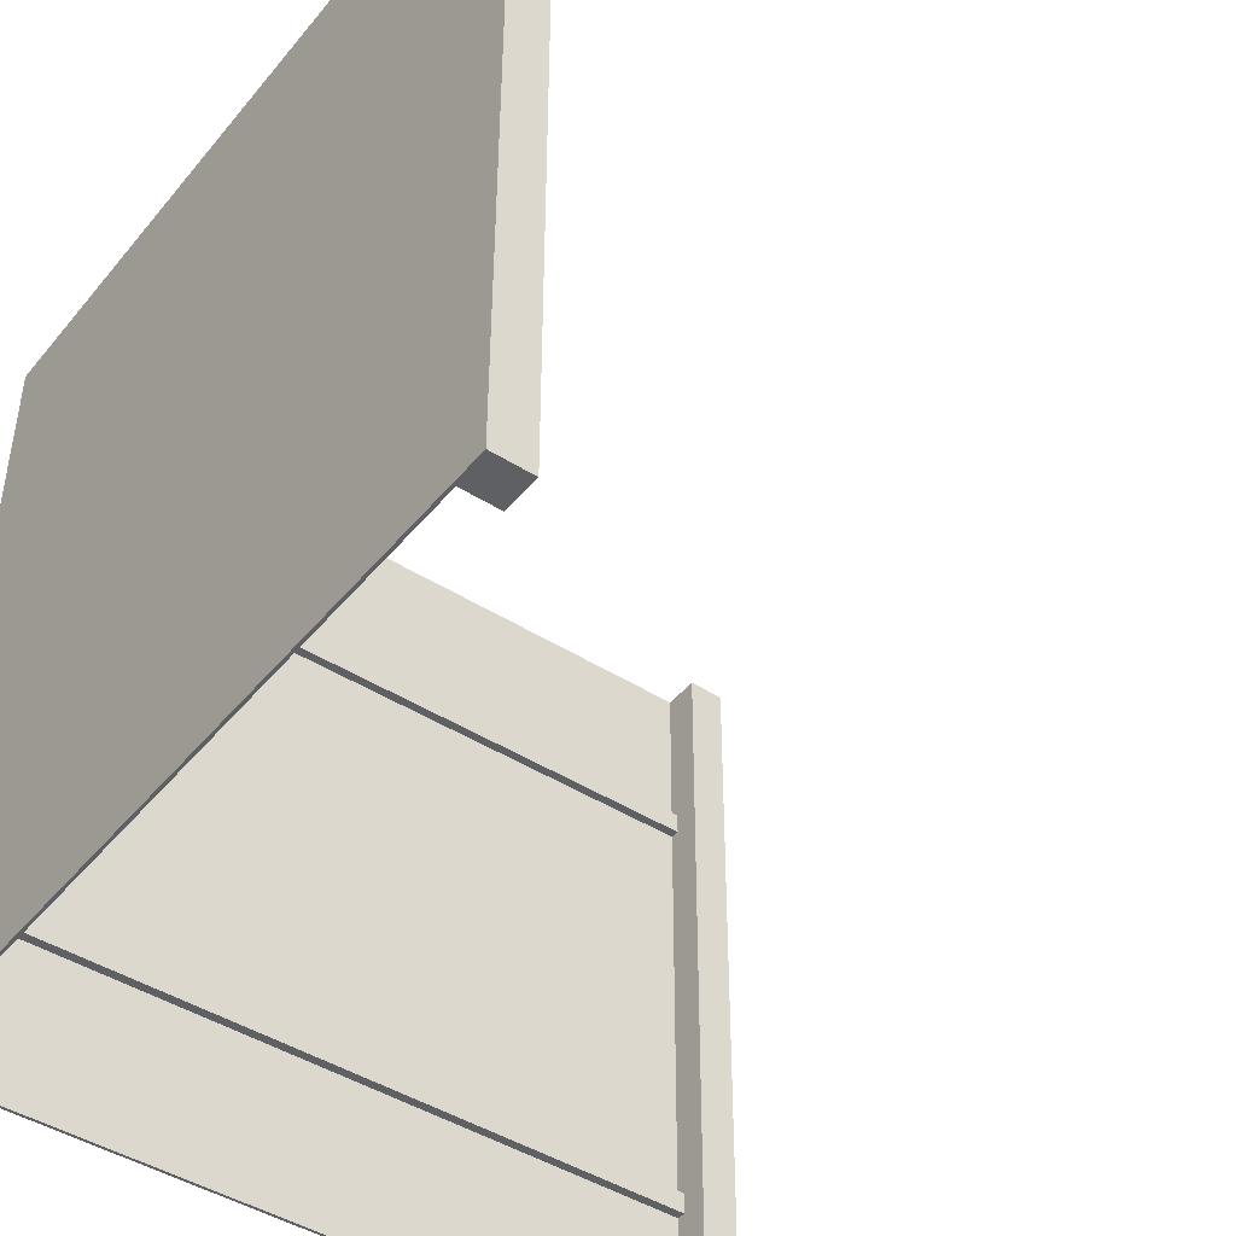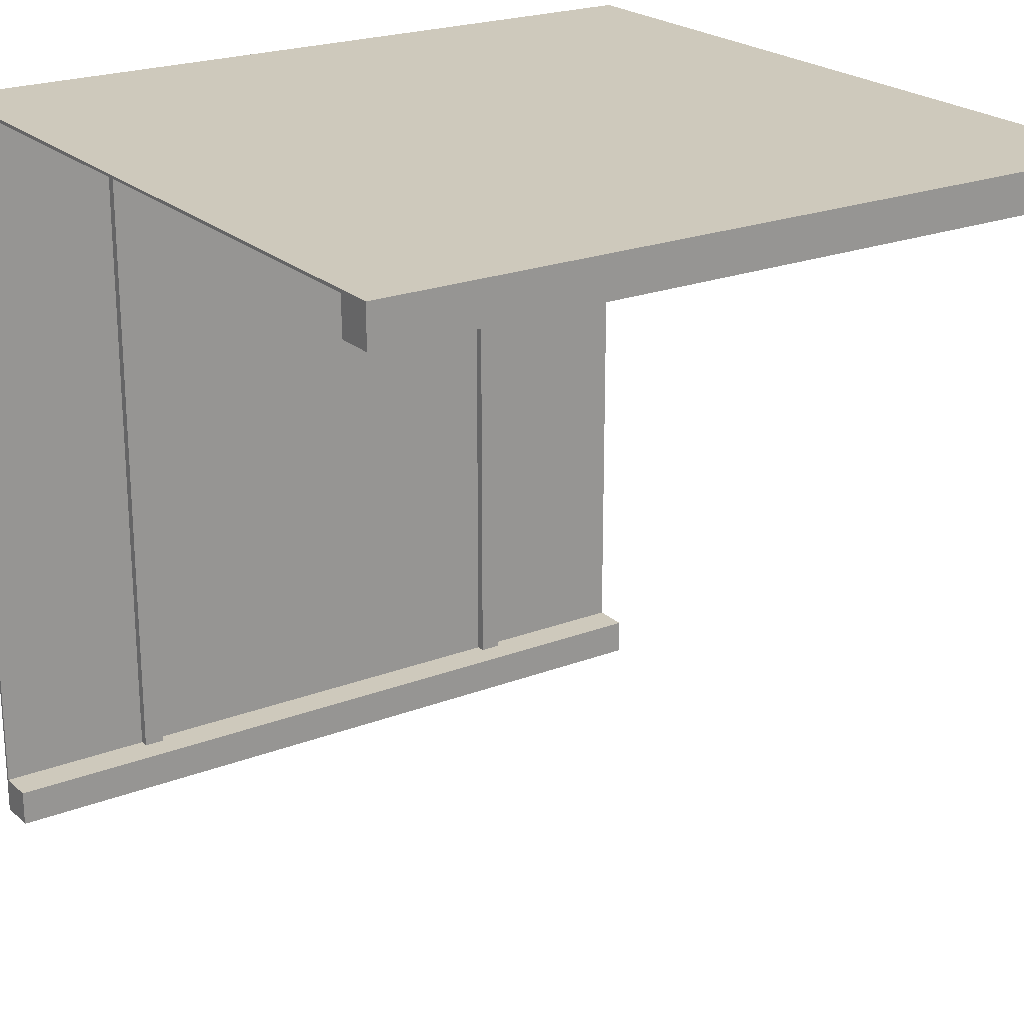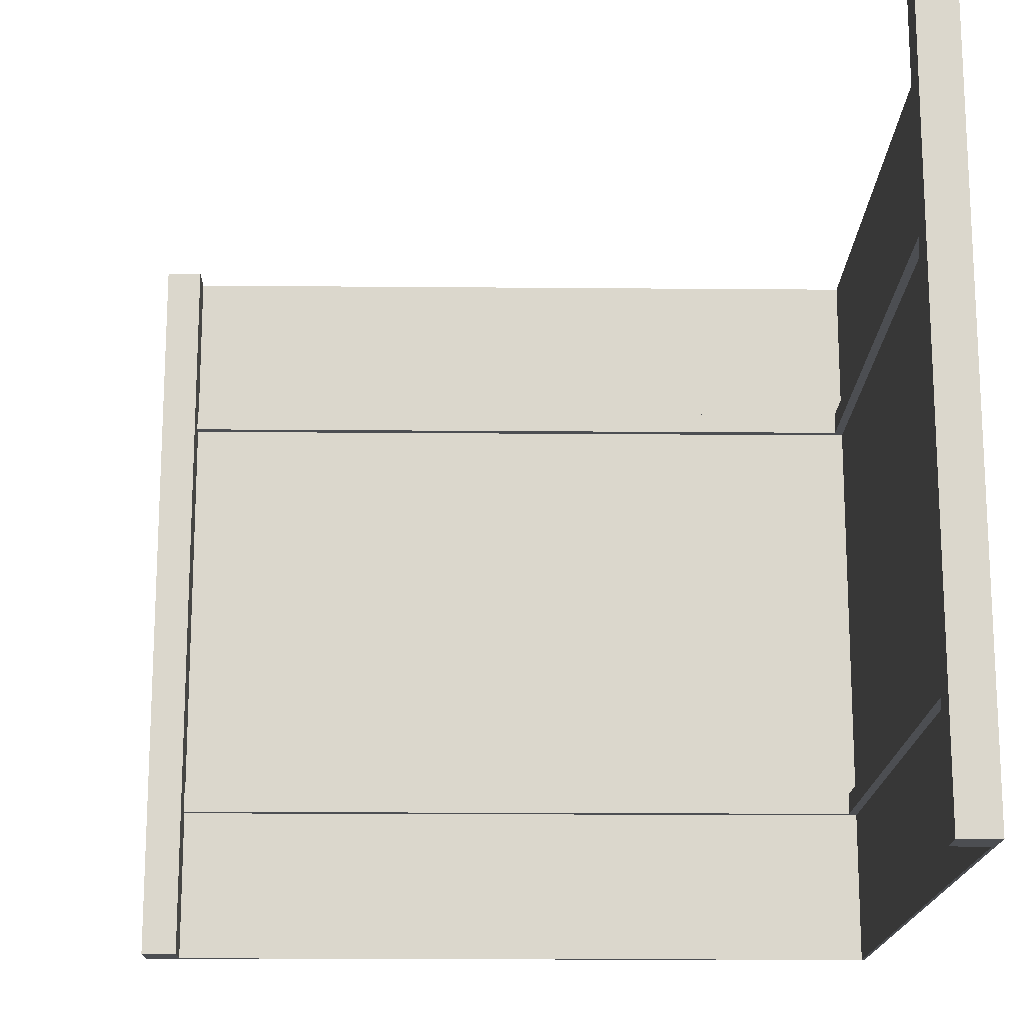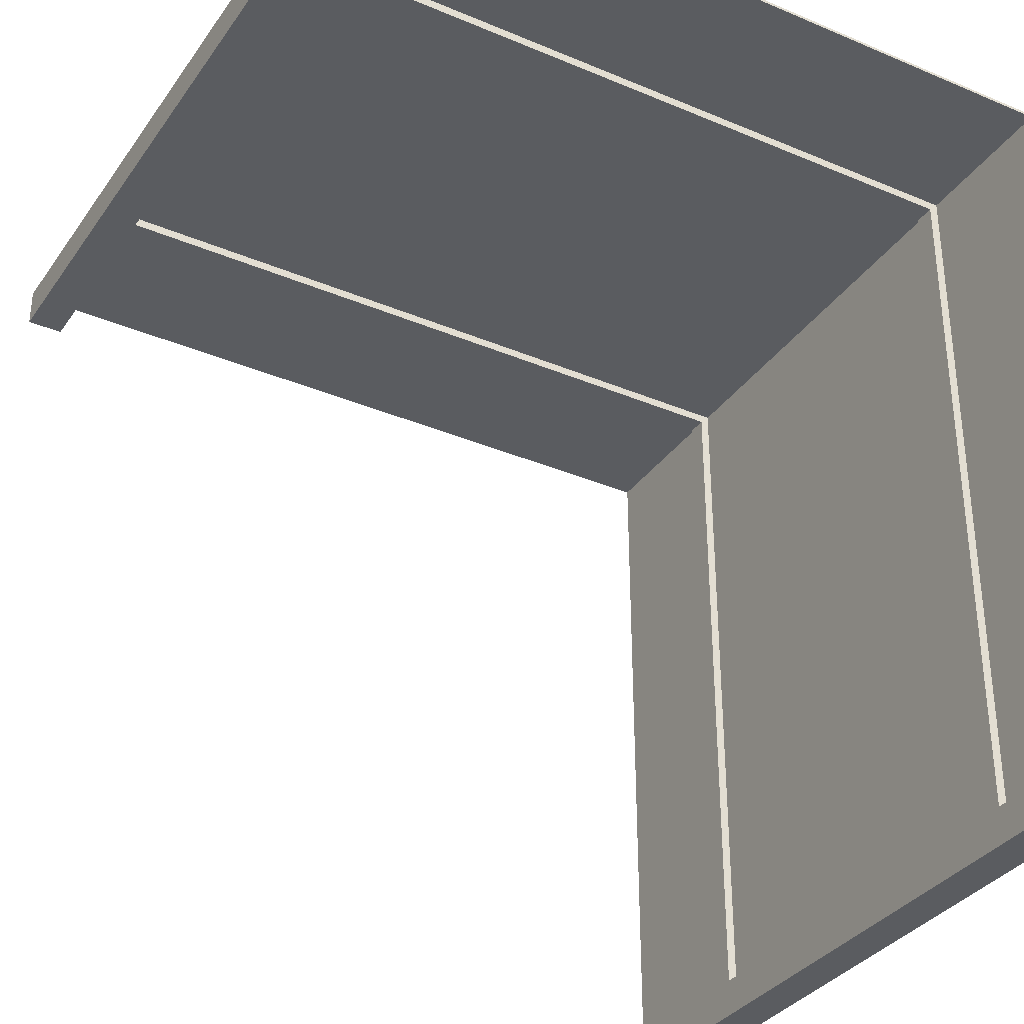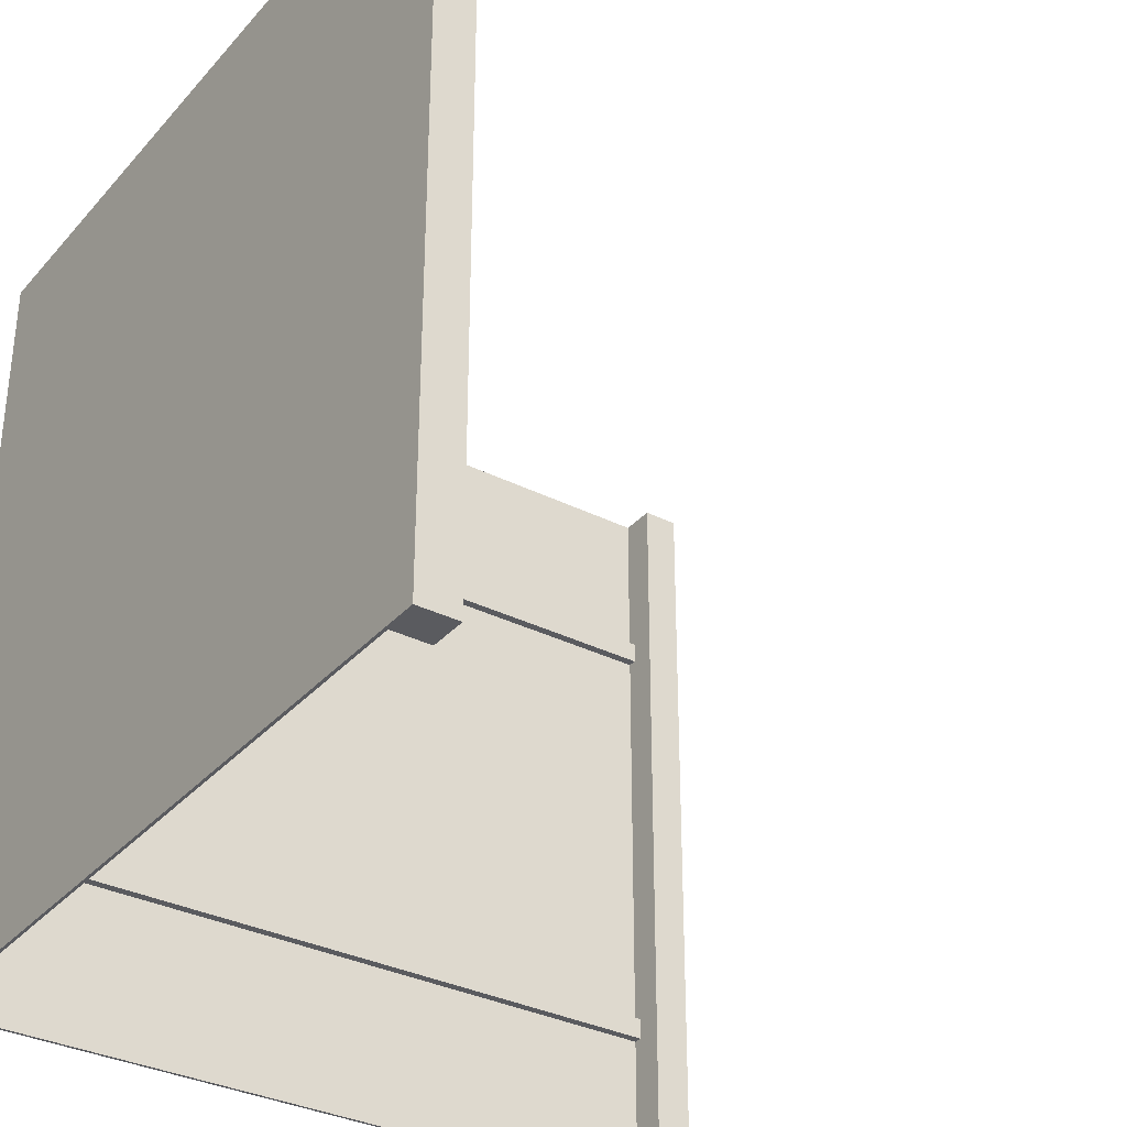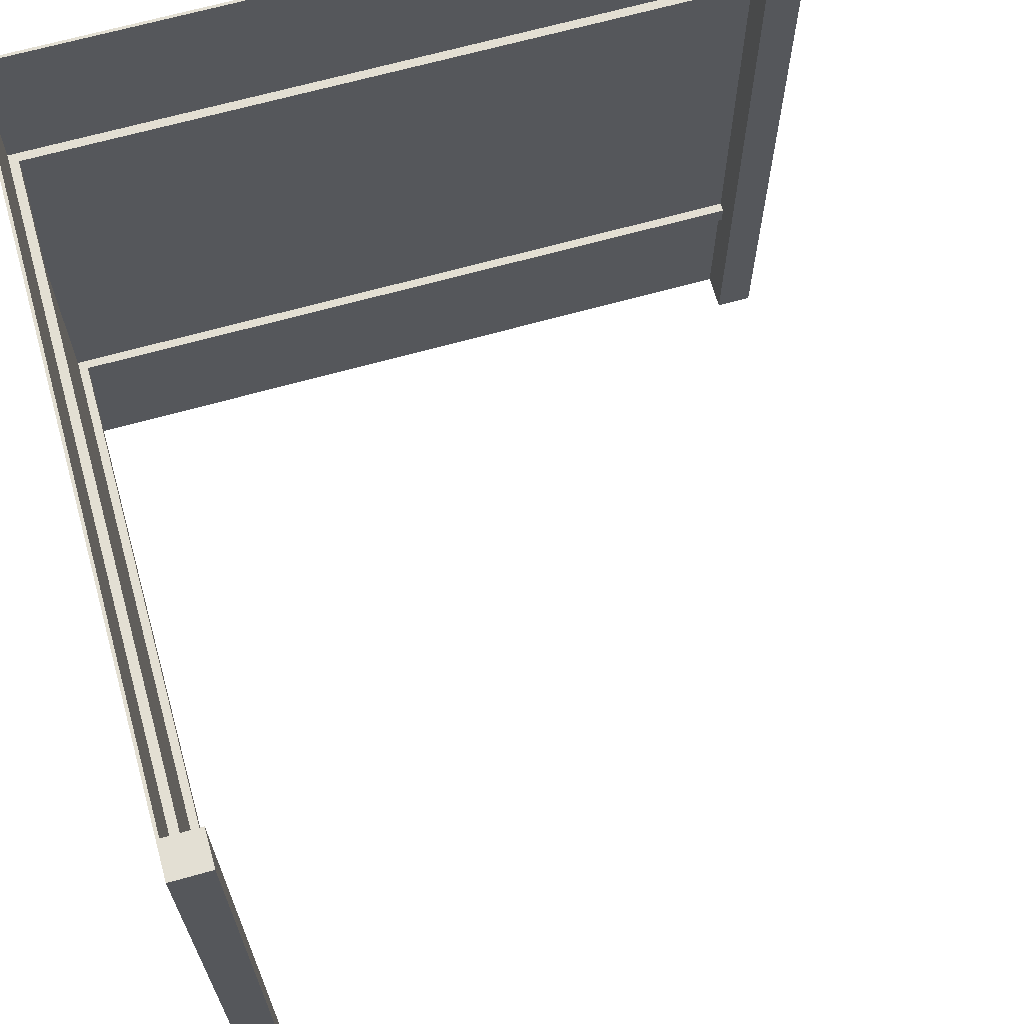
<metadata>
{"format":"obj","ext":"obj","renderer":"f3d","projection":"perspective","resolution":1024,"background":"white","views":[{"elev":-44.4,"azim":143.4,"up":"+Y"},{"elev":22.3,"azim":-123.7,"up":"+Z"},{"elev":-16.7,"azim":-91.0,"up":"+Y"},{"elev":-34.0,"azim":-29.8,"up":"+Z"},{"elev":-33.4,"azim":145.5,"up":"+Y"},{"elev":66.9,"azim":164.3,"up":"+Y"}]}
</metadata>
<code>
o
v 25.6 25.7 76.8
v 25.6 25.7 76.7
v 25.6 25.7 75.5
v 25.6 51.3 76.8
v 25.6 51.3 76.7
v 25.6 51.3 75.5
v 49.9 25.7 52.4
v 49.9 25.7 51.2
v 49.9 51.3 52.4
v 49.9 51.3 51.2
v 50.8 30.9 76.4
v 50.8 30.9 52.4
v 50.8 31.6 76.4
v 50.8 31.6 52.4
v 50.8 45.4 76.4
v 50.8 45.4 52.4
v 50.8 46.1 76.4
v 50.8 46.1 52.4
v 51.1 25.7 76.7
v 51.1 25.7 52.4
v 51.1 30.9 76.7
v 51.1 30.9 52.4
v 51.1 31.6 76.7
v 51.1 31.6 52.4
v 51.1 45.4 76.7
v 51.1 45.4 52.4
v 51.1 46.1 76.7
v 51.1 46.1 52.4
v 51.1 51.3 76.7
v 51.1 51.3 52.4
v 26.8 25.7 76.7
v 26.8 25.7 75.5
v 26.8 30.9 76.7
v 26.8 30.9 76.4
v 26.8 31.6 76.7
v 26.8 31.6 76.4
v 26.8 45.4 76.7
v 26.8 45.4 76.4
v 26.8 46.1 76.7
v 26.8 46.1 76.4
v 26.8 51.3 76.7
v 26.8 51.3 75.5
v 51.2 25.7 76.8
v 51.2 25.7 51.2
v 51.2 51.3 76.8
v 51.2 51.3 51.2
v 25.6 25.7 76.8
v 25.6 51.3 76.8
v 51.2 25.7 76.8
v 51.2 51.3 76.8
v 49.9 25.7 52.4
v 49.9 51.3 52.4
v 50.8 30.9 52.4
v 50.8 31.6 52.4
v 50.8 45.4 52.4
v 50.8 46.1 52.4
v 51.1 25.7 52.4
v 51.1 30.9 52.4
v 51.1 31.6 52.4
v 51.1 45.4 52.4
v 51.1 46.1 52.4
v 51.1 51.3 52.4
v 26.8 25.7 76.7
v 26.8 30.9 76.7
v 26.8 31.6 76.7
v 26.8 45.4 76.7
v 26.8 46.1 76.7
v 26.8 51.3 76.7
v 51.1 25.7 76.7
v 51.1 30.9 76.7
v 51.1 31.6 76.7
v 51.1 45.4 76.7
v 51.1 46.1 76.7
v 51.1 51.3 76.7
v 26.8 30.9 76.4
v 26.8 31.6 76.4
v 26.8 45.4 76.4
v 26.8 46.1 76.4
v 50.8 30.9 76.4
v 50.8 31.6 76.4
v 50.8 45.4 76.4
v 50.8 46.1 76.4
v 25.6 25.7 75.5
v 25.6 51.3 75.5
v 26.8 25.7 75.5
v 26.8 51.3 75.5
v 49.9 25.7 51.2
v 49.9 51.3 51.2
v 51.1 25.7 51.2
v 51.1 51.3 51.2
v 51.2 25.7 51.2
v 51.2 51.3 51.2
v 25.6 25.7 76.8
v 51.2 25.7 76.8
v 25.6 25.7 76.7
v 26.8 25.7 76.7
v 51.1 25.7 76.7
v 25.6 25.7 75.5
v 26.8 25.7 75.5
v 49.9 25.7 52.4
v 51.1 25.7 52.4
v 49.9 25.7 51.2
v 51.1 25.7 51.2
v 51.2 25.7 51.2
v 26.8 30.9 76.7
v 51.1 30.9 76.7
v 26.8 30.9 76.4
v 50.8 30.9 76.4
v 50.8 30.9 52.4
v 51.1 30.9 52.4
v 26.8 45.4 76.7
v 51.1 45.4 76.7
v 26.8 45.4 76.4
v 50.8 45.4 76.4
v 50.8 45.4 52.4
v 51.1 45.4 52.4
v 26.8 31.6 76.7
v 51.1 31.6 76.7
v 26.8 31.6 76.4
v 50.8 31.6 76.4
v 50.8 31.6 52.4
v 51.1 31.6 52.4
v 26.8 46.1 76.7
v 51.1 46.1 76.7
v 26.8 46.1 76.4
v 50.8 46.1 76.4
v 50.8 46.1 52.4
v 51.1 46.1 52.4
v 25.6 51.3 76.8
v 51.2 51.3 76.8
v 25.6 51.3 76.7
v 26.8 51.3 76.7
v 51.1 51.3 76.7
v 25.6 51.3 75.5
v 26.8 51.3 75.5
v 49.9 51.3 52.4
v 51.1 51.3 52.4
v 49.9 51.3 51.2
v 51.1 51.3 51.2
v 51.2 51.3 51.2
f 4 2 1
f 5 3 2
f 5 2 4
f 6 3 5
f 9 8 7
f 10 8 9
f 13 12 11
f 14 12 13
f 17 16 15
f 18 16 17
f 21 20 19
f 22 20 21
f 25 24 23
f 26 24 25
f 29 28 27
f 30 28 29
f 31 32 33
f 33 32 34
f 34 32 36
f 35 36 37
f 36 32 38
f 37 36 38
f 38 32 40
f 39 40 41
f 40 32 42
f 41 40 42
f 43 44 45
f 45 44 46
f 49 48 47
f 50 48 49
f 53 52 51
f 54 52 53
f 55 52 54
f 56 52 55
f 57 53 51
f 58 53 57
f 59 55 54
f 60 55 59
f 61 52 56
f 62 52 61
f 63 64 69
f 69 64 70
f 65 66 71
f 71 66 72
f 67 68 73
f 73 68 74
f 75 76 79
f 79 76 80
f 77 78 81
f 81 78 82
f 83 84 85
f 85 84 86
f 87 88 89
f 89 88 90
f 89 90 91
f 91 90 92
f 95 94 93
f 96 94 95
f 97 94 96
f 98 96 95
f 99 96 98
f 101 94 97
f 102 101 100
f 103 94 101
f 103 101 102
f 104 94 103
f 107 106 105
f 108 106 107
f 109 106 108
f 110 106 109
f 113 112 111
f 114 112 113
f 115 112 114
f 116 112 115
f 117 118 119
f 119 118 120
f 120 118 121
f 121 118 122
f 123 124 125
f 125 124 126
f 126 124 127
f 127 124 128
f 129 130 131
f 131 130 132
f 132 130 133
f 131 132 134
f 134 132 135
f 133 130 137
f 136 137 138
f 137 130 139
f 138 137 139
f 139 130 140

</code>
